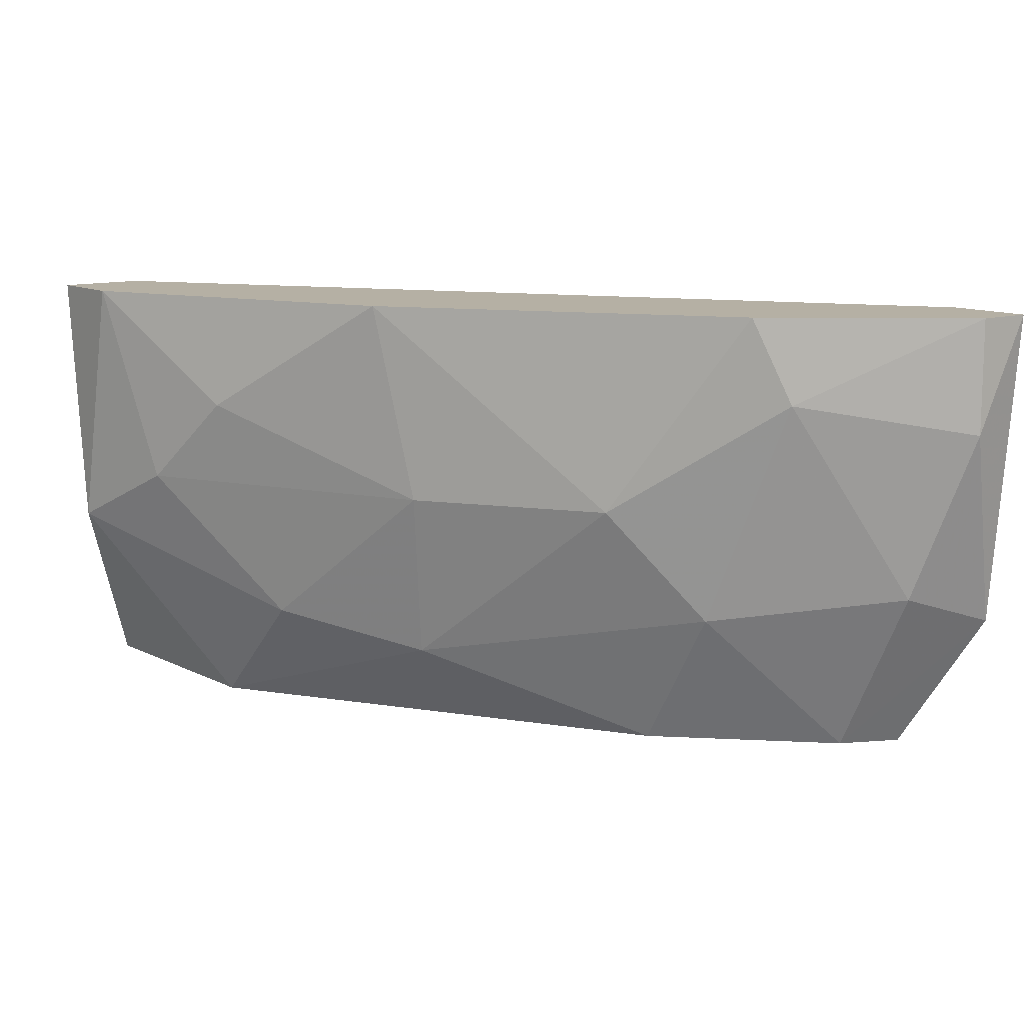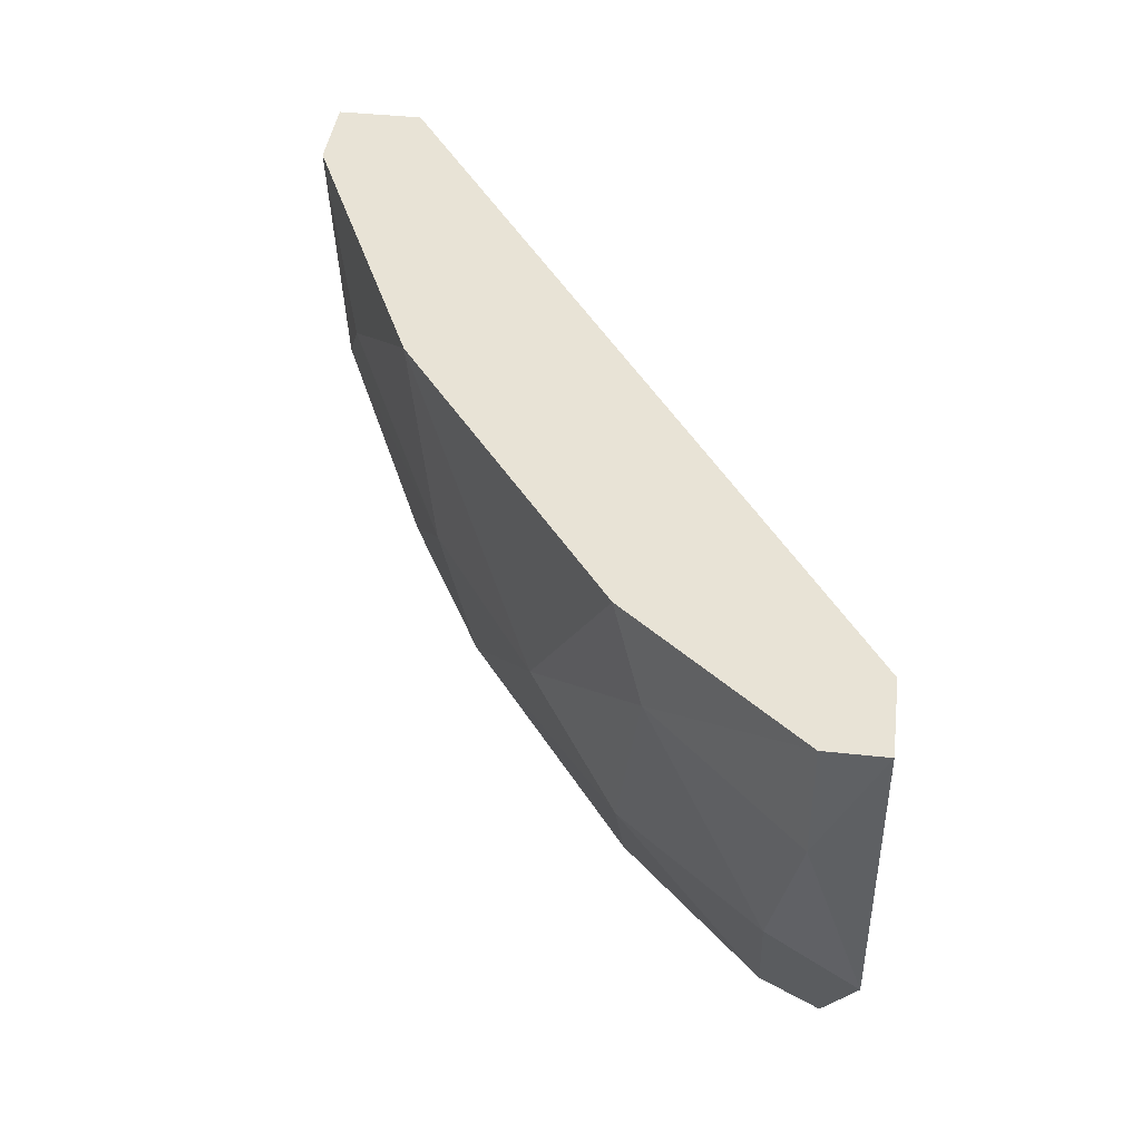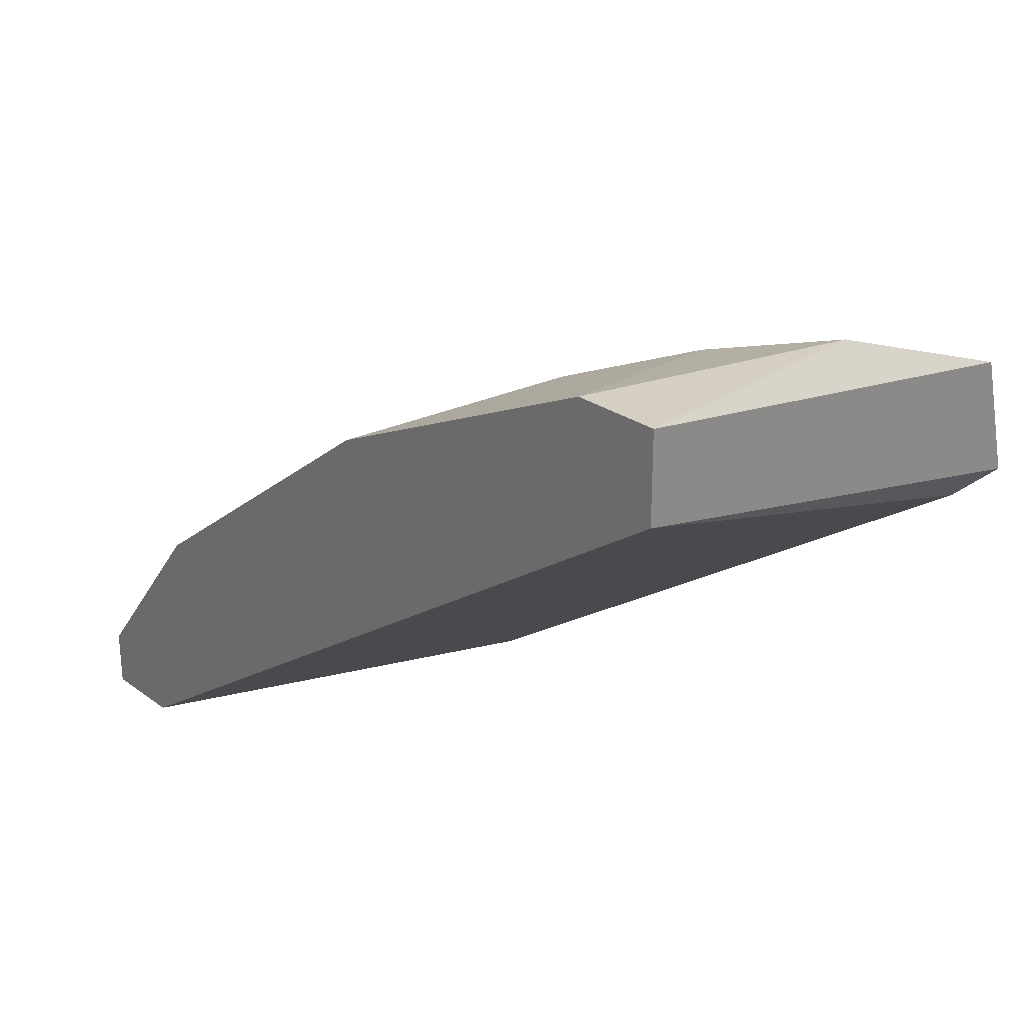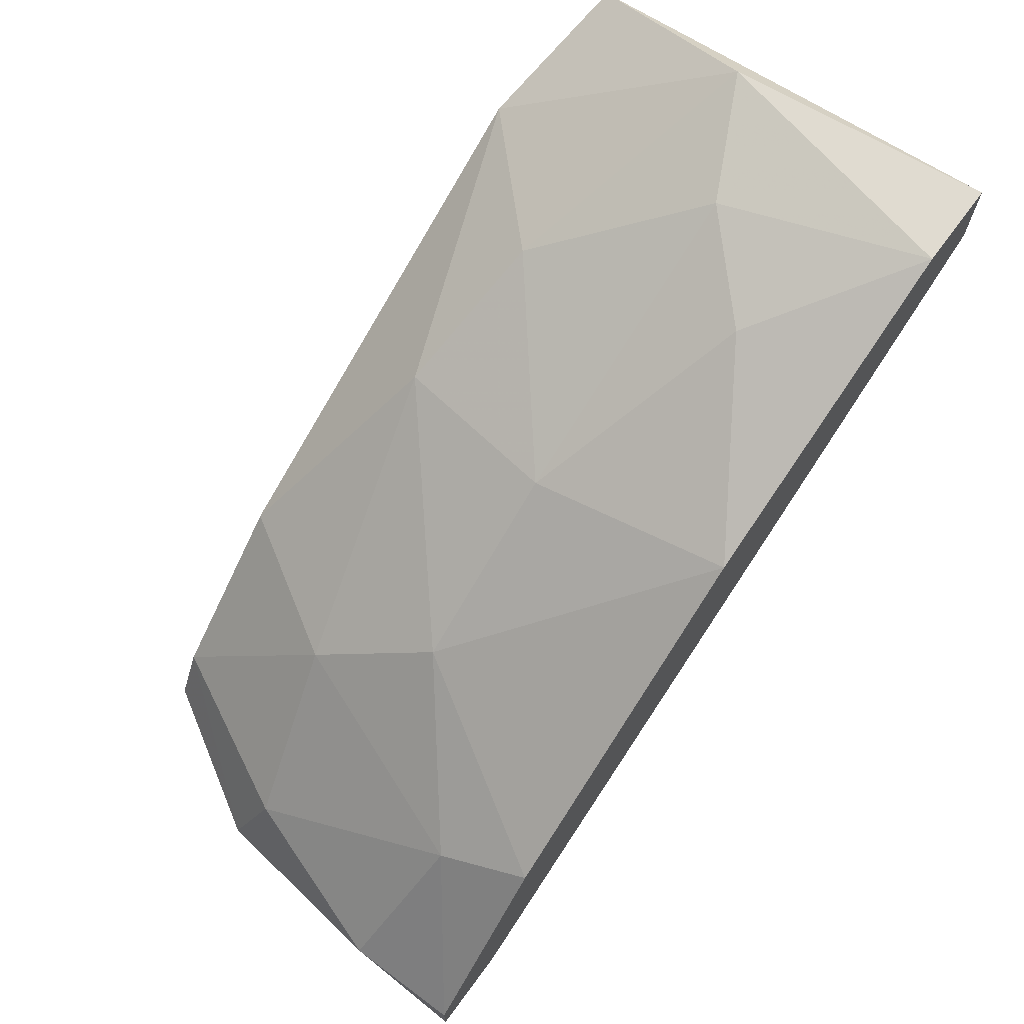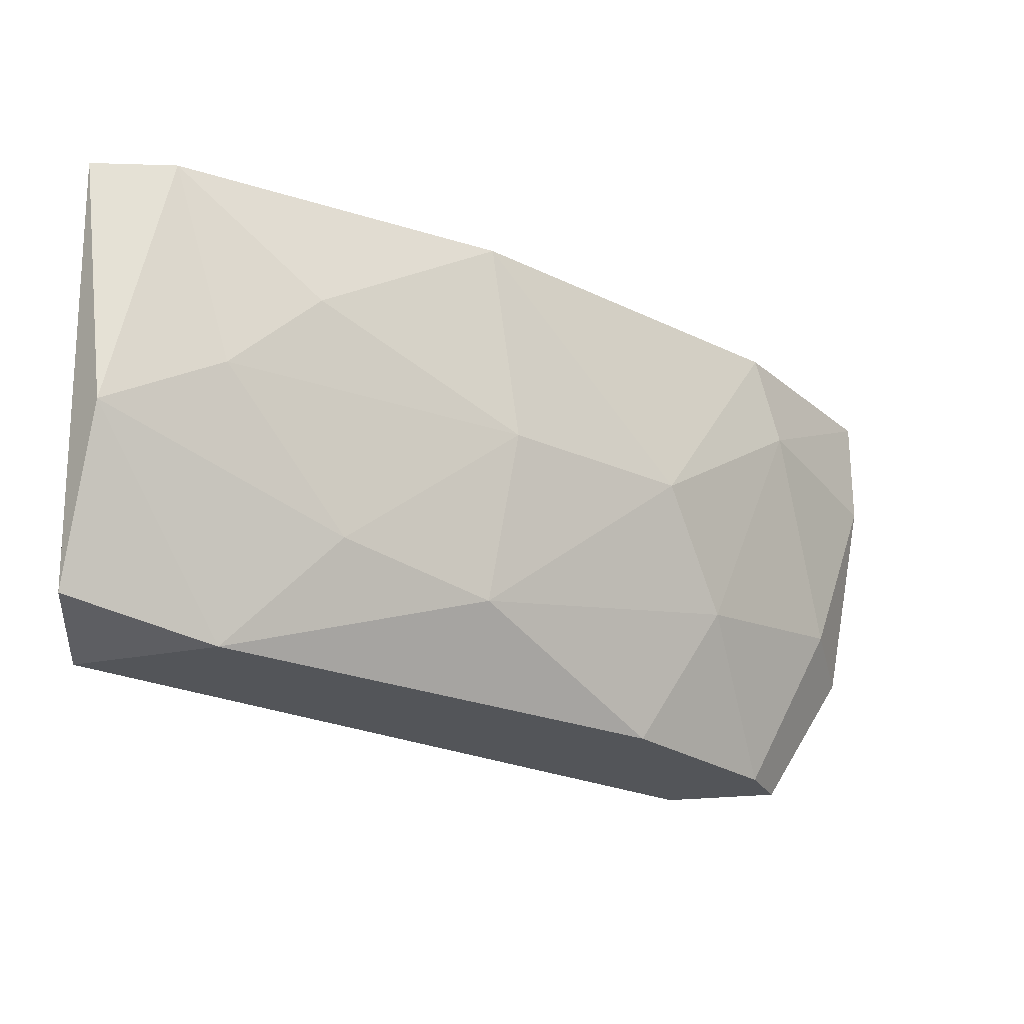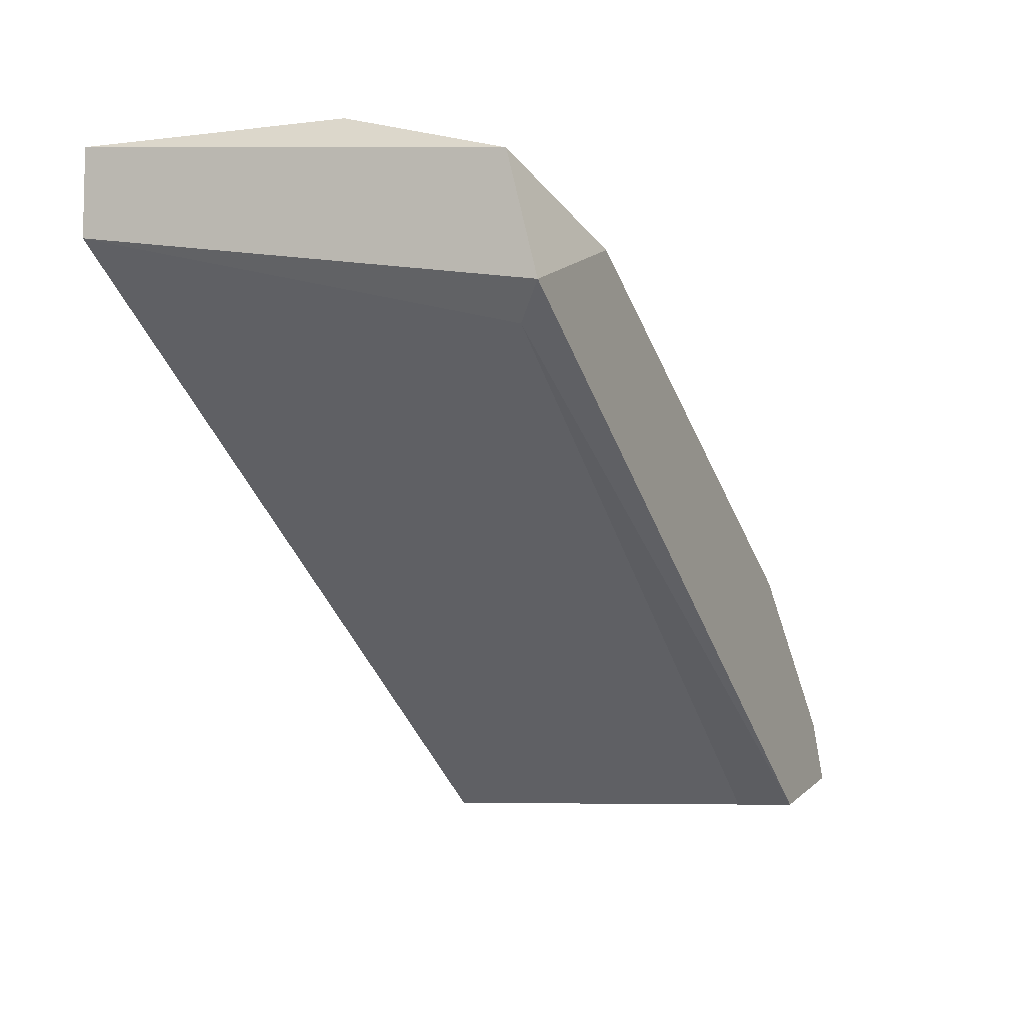
<metadata>
{"format":"obj","ext":"obj","renderer":"f3d","projection":"perspective","resolution":1024,"background":"white","views":[{"elev":11.6,"azim":-127.8,"up":"+Z"},{"elev":41.9,"azim":-82.5,"up":"+Z"},{"elev":25.8,"azim":48.9,"up":"+Y"},{"elev":69.9,"azim":-53.4,"up":"+Y"},{"elev":-24.2,"azim":177.0,"up":"+Z"},{"elev":-7.4,"azim":115.6,"up":"+Y"}]}
</metadata>
<code>
v -0.04371 0.02599 -0.01938
v -0.04371 0.02961 -0.008495
v -0.07032 0.005426 -2.7e-05
v -0.07395 0.005426 -2.7e-05
v -0.07395 0.007843 -2.7e-05
v -0.07395 0.007843 -0.004867
v -0.03766 0.0284 -0.01817
v -0.03766 0.03082 -2.7e-05
v -0.03766 0.02357 -0.01938
v -0.03766 0.02719 -2.7e-05
v -0.06911 0.01389 -0.003656
v -0.06911 0.006635 -0.01938
v -0.07274 0.005426 -0.01333
v -0.07153 0.009054 -0.01212
v -0.04855 0.02599 -0.01454
v -0.0558 0.02357 -0.008495
v -0.04734 0.0284 -0.004867
v -0.06306 0.01873 -0.008495
v -0.06185 0.0151 -0.01938
v -0.03887 0.02235 -0.01817
v -0.03887 0.03082 -0.01091
v -0.06548 0.0151 -0.01333
v -0.0546 0.02477 -2.7e-05
v -0.0546 0.02235 -0.01575
v -0.06427 0.005426 -0.01938
v -0.06427 0.005426 -0.01696
v -0.04129 0.03082 -2.7e-05
v -0.0679 0.0151 -2.7e-05
v -0.0679 0.009054 -0.01938
f 28 11 5
f 8 10 9
f 10 8 3
f 9 25 1
f 3 8 23
f 1 25 12
f 3 23 28
f 10 3 26
f 3 25 26
f 1 12 19
f 22 24 19
f 24 1 19
f 25 3 4
f 3 28 4
f 9 10 20
f 25 9 20
f 10 26 20
f 26 25 20
f 8 9 7
f 9 1 7
f 21 8 7
f 1 21 7
f 12 25 13
f 25 4 13
f 4 6 13
f 24 22 18
f 28 23 18
f 23 16 18
f 16 24 18
f 23 8 27
f 8 21 27
f 21 2 27
f 13 6 14
f 18 22 11
f 28 18 11
f 22 14 11
f 14 6 11
f 21 1 15
f 1 24 15
f 24 16 15
f 2 21 15
f 16 2 15
f 16 23 17
f 2 16 17
f 23 27 17
f 27 2 17
f 22 19 29
f 19 12 29
f 12 13 29
f 14 22 29
f 13 14 29
f 6 4 5
f 4 28 5
f 11 6 5

</code>
